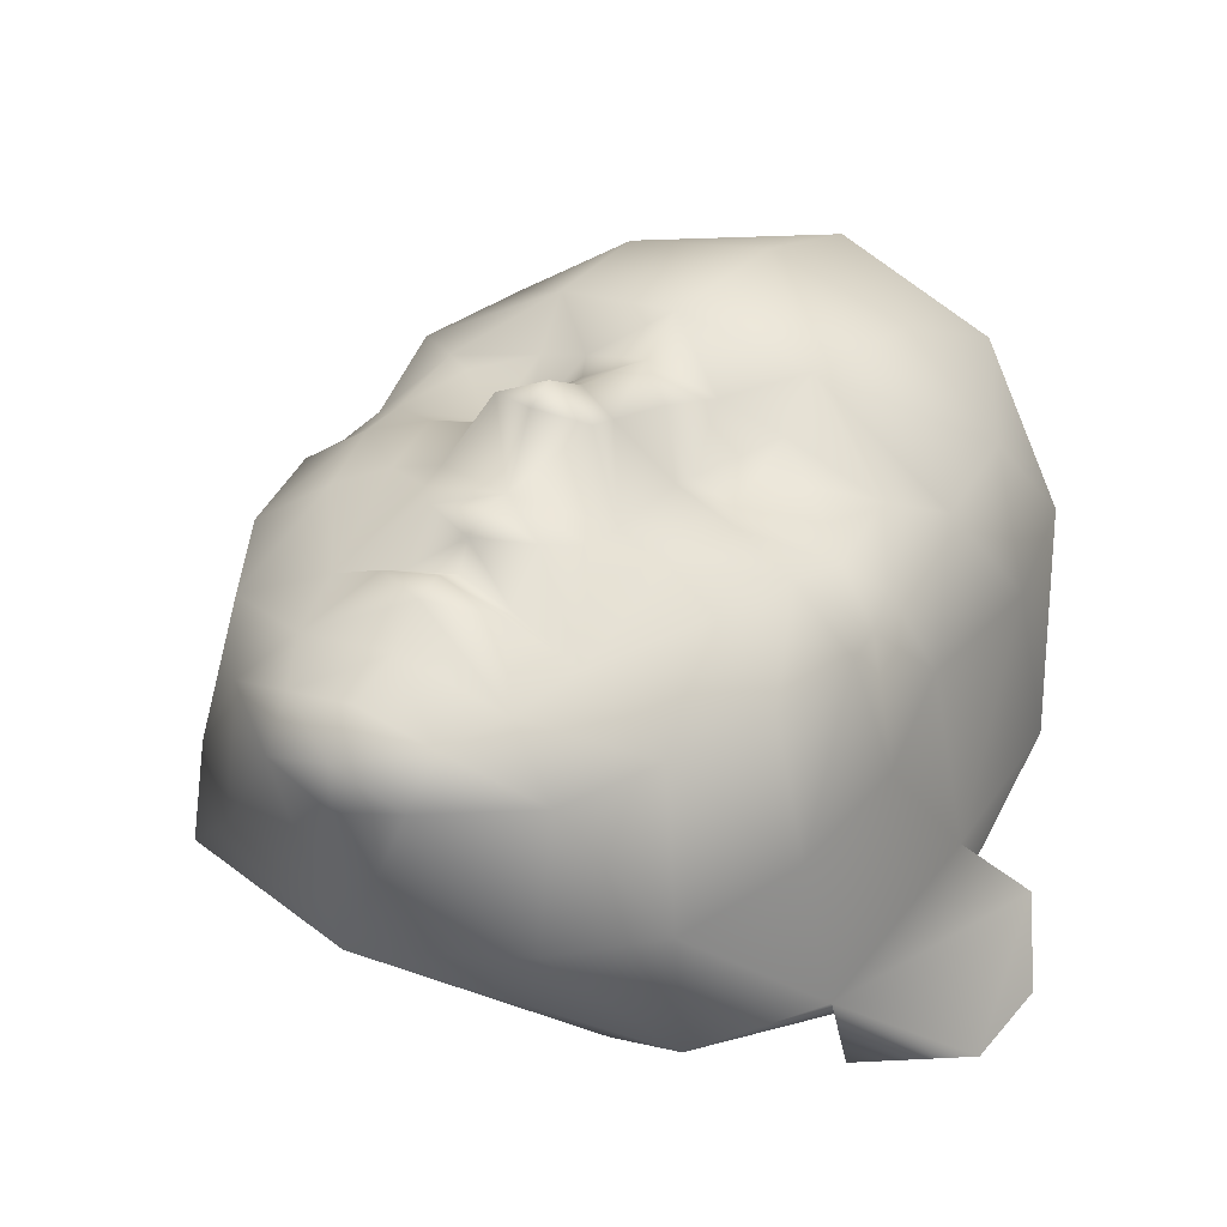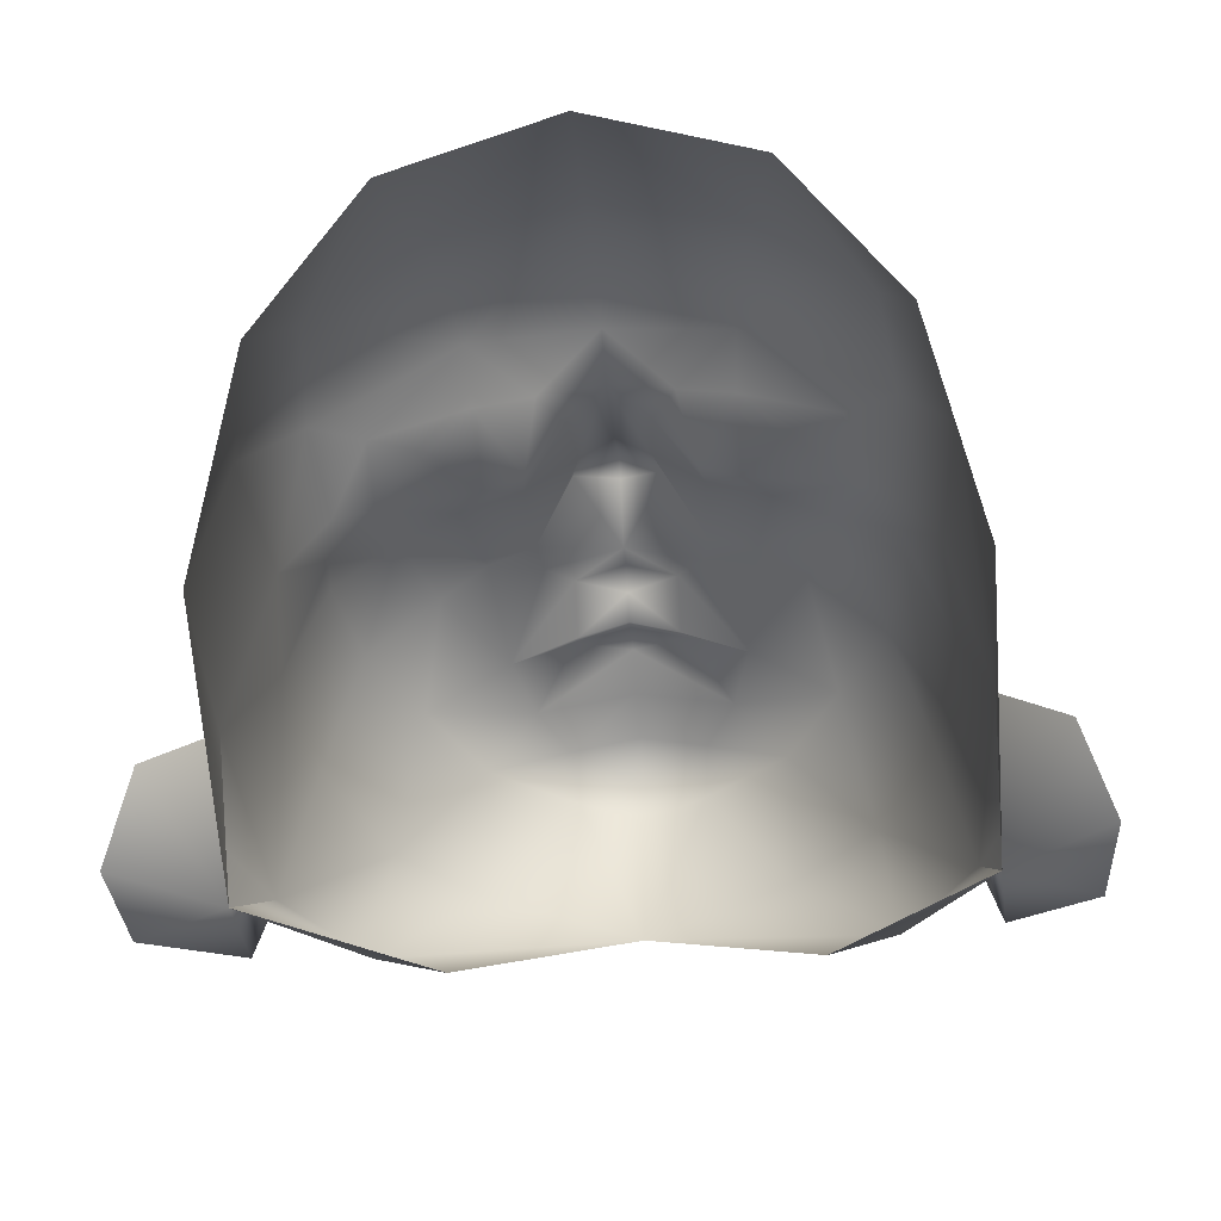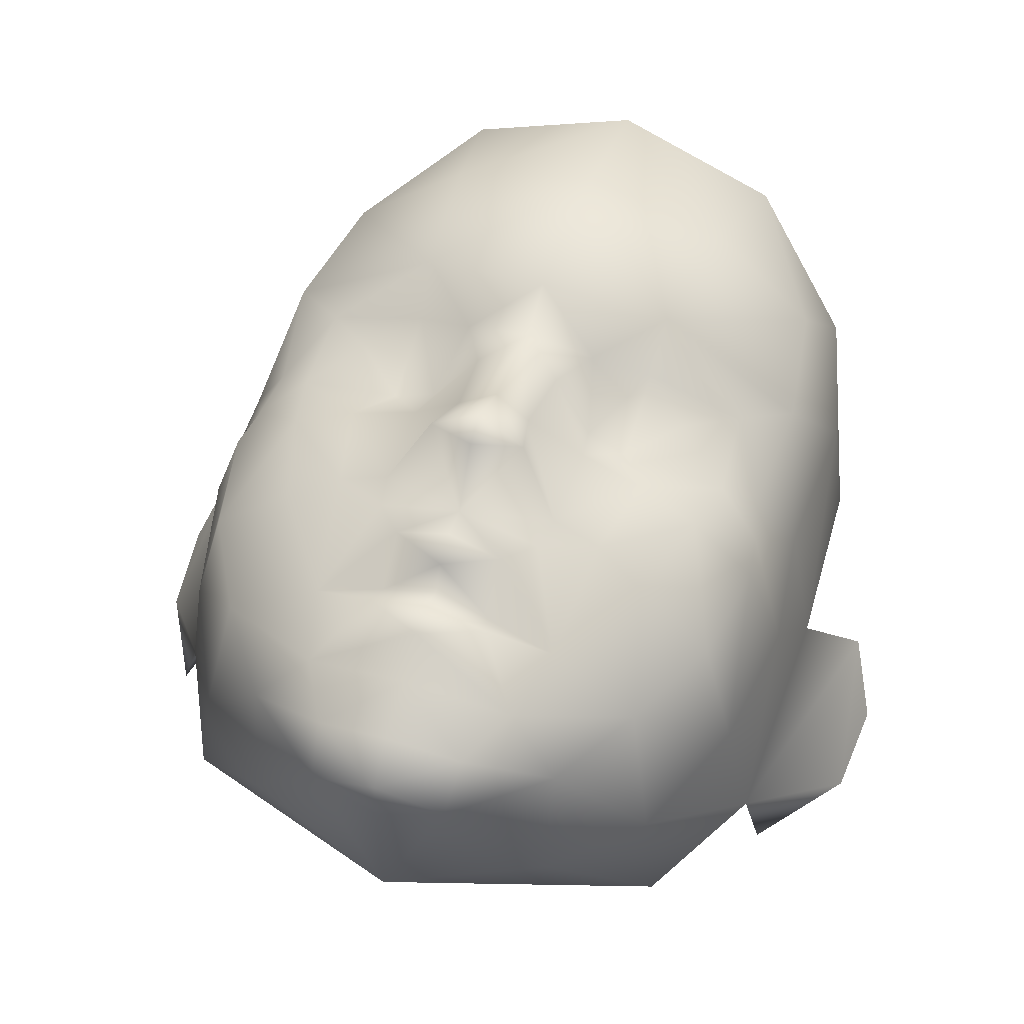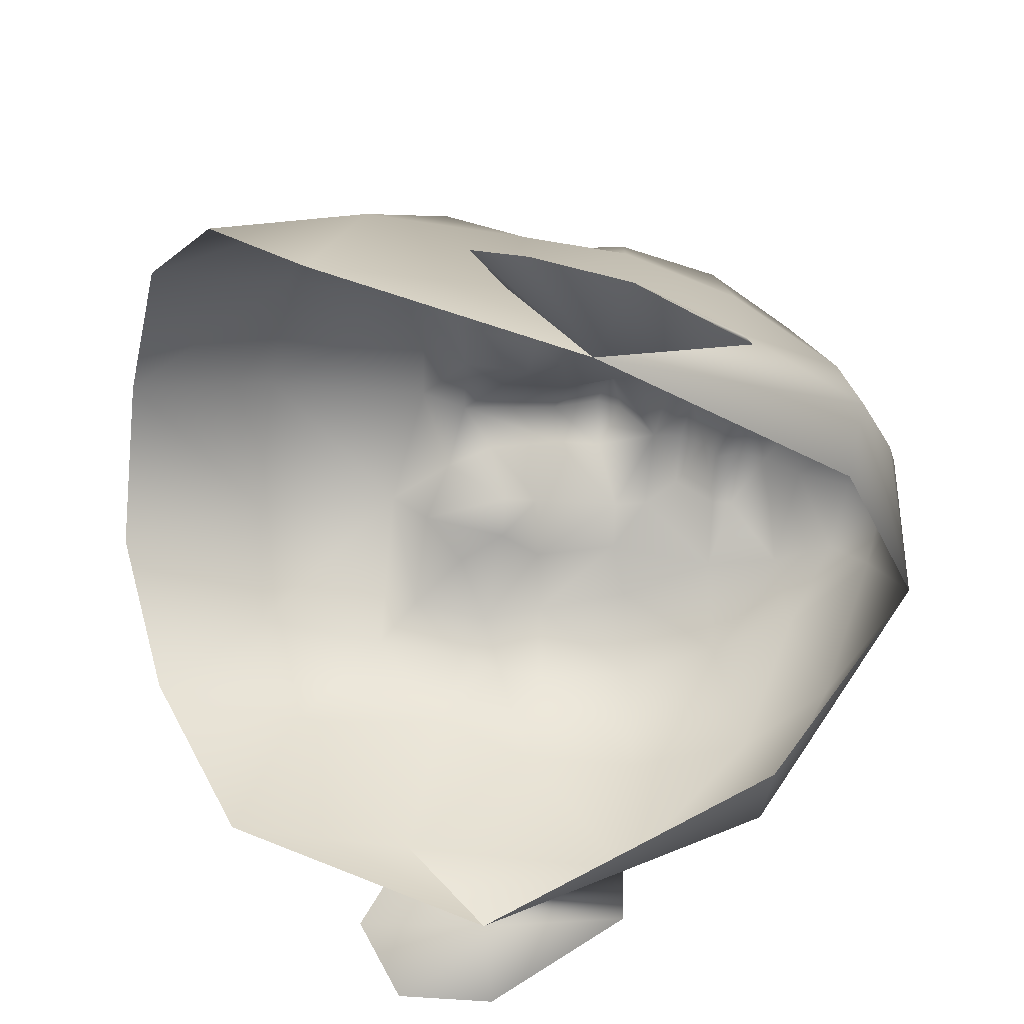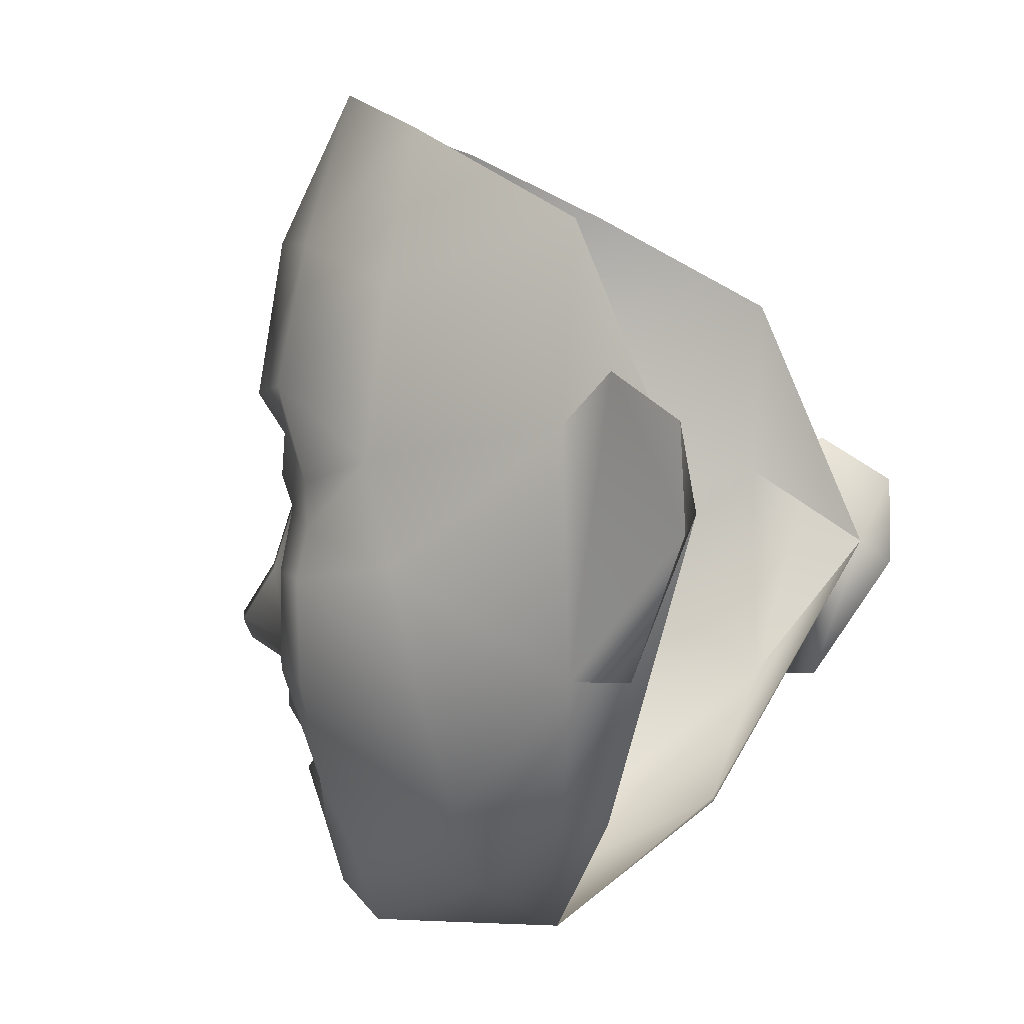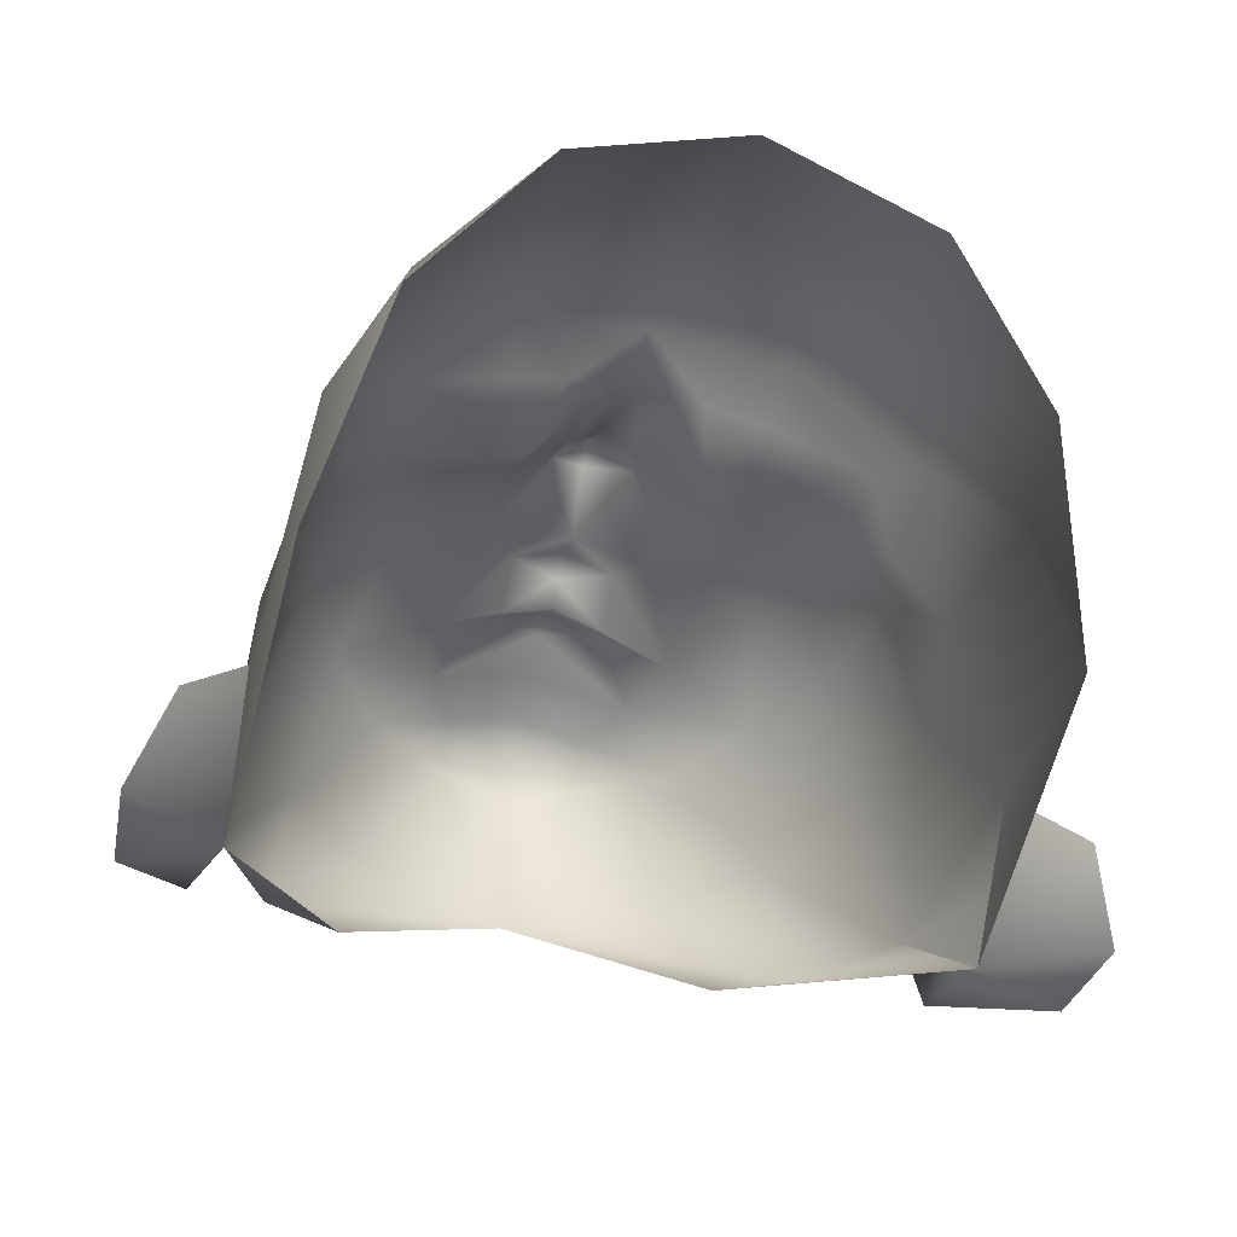
<metadata>
{"format":"obj","ext":"obj","renderer":"f3d","projection":"perspective","resolution":1024,"background":"white","views":[{"elev":39.0,"azim":30.6,"up":"+Z"},{"elev":-43.0,"azim":-175.5,"up":"+Z"},{"elev":56.3,"azim":17.4,"up":"+Z"},{"elev":-62.0,"azim":-99.1,"up":"+Z"},{"elev":-2.9,"azim":110.8,"up":"+Y"},{"elev":-40.2,"azim":164.2,"up":"+Z"}]}
</metadata>
<code>
g mesh00
v 0 -1.257 11.23
v -1.211 -1.331 10.88
v -1.334 -1.867 11.21
v 1.842 0.3791 11.52
v 1.206 -0.3685 11.81
v 2.771 -1.473 10.28
v -6.733 0.08467 5.99
v -5.931 0.2352 9.235
v -6.355 2.579 9.131
v -7.646 5.749 2.347
v -7.387 0.3593 2.272
v -7.221 2.79 6.469
v -4.217 0.5699 10.54
v -4.805 -1.925 9.271
v -7.387 0.3593 2.272
v -7.803 0.3466 0.7903
v -7.543 3.837 -0.5505
v -3.083 1.066 11.07
v -1.842 0.3791 11.52
v -1.98 1.188 11.46
v 0 0.4541 12
v -1.076 1.769 13.14
v 0 1.311 13.43
v 0 -0.9209 11.87
v -7.543 3.837 -0.5505
v -5.801 -2.86 2.996
v -4.17 -2.844 2.512
v 0 -5.635 5.212
v 7.543 3.837 -0.5505
v 7.803 0.3466 0.7903
v 7.387 0.3593 2.272
v 1.211 -1.331 10.88
v 0 -1.916 11.66
v 1.334 -1.867 11.21
v 0 -2.594 11.56
v 4.805 -1.925 9.271
v 2.351 -3.207 10.22
v 4.17 -2.844 2.512
v 5.801 -2.86 2.996
v 7.543 3.837 -0.5505
v -2.351 -3.207 10.22
v -2.771 -1.473 10.28
v -1.206 -0.3685 11.81
v 0 -0.2931 12.17
v -5.472 -2.629 5.711
v -3.529 -3.751 8.954
v -3.562 -4.384 5.739
v -1.535 -5.466 9.253
v 0 -5.655 8.74
v 0 -3.439 10.89
v 7.646 5.749 2.347
v 7.221 2.79 6.469
v 7.387 0.3593 2.272
v 6.733 0.08467 5.99
v 5.472 -2.629 5.711
v 3.529 -3.751 8.954
v 1.635 -4.559 10.12
v 0 -4.763 10.65
v 6.355 2.579 9.131
v 5.931 0.2352 9.235
v 4.217 0.5699 10.54
v 3.083 1.066 11.07
v 1.98 1.188 11.46
v 1.076 1.769 13.14
v 0 1.976 13.67
v 3.562 -4.384 5.739
v 1.535 -5.466 9.253
v 0 -5.598 9.873
v -1.635 -4.559 10.12
f 1 2 3
f 4 5 6
f 7 8 9
f 10 11 12
f 13 8 14
f 15 16 17
f 18 19 20
f 20 19 21
f 20 21 22
f 22 21 23
f 2 1 24
f 11 25 26
f 26 25 27
f 26 27 28
f 29 30 31
f 32 33 34
f 34 33 35
f 5 4 21
f 36 6 37
f 28 38 39
f 39 38 40
f 41 3 42
f 42 3 2
f 42 2 43
f 43 2 24
f 43 24 44
f 8 7 14
f 14 7 45
f 14 45 46
f 46 45 47
f 46 47 48
f 9 12 7
f 7 12 11
f 7 11 45
f 45 11 26
f 45 26 47
f 47 26 28
f 47 28 48
f 48 28 49
f 5 32 6
f 6 32 34
f 6 34 37
f 37 34 35
f 37 35 50
f 51 52 53
f 53 52 54
f 53 54 55
f 55 54 36
f 55 36 56
f 56 36 37
f 56 37 57
f 57 37 50
f 57 50 58
f 52 59 54
f 54 59 60
f 54 60 36
f 36 60 61
f 36 61 6
f 6 61 62
f 6 62 4
f 4 62 63
f 4 63 21
f 21 63 64
f 21 64 23
f 23 64 65
f 23 65 22
f 39 66 28
f 28 66 67
f 28 67 49
f 49 67 68
f 49 68 48
f 48 68 69
f 48 69 46
f 46 69 41
f 46 41 14
f 14 41 42
f 14 42 13
f 40 53 39
f 39 53 55
f 39 55 66
f 66 55 56
f 66 56 67
f 67 56 57
f 67 57 68
f 68 57 58
f 68 58 69
f 69 58 50
f 69 50 41
f 41 50 35
f 41 35 3
f 3 35 33
f 3 33 1
f 1 33 32
f 1 32 24
f 24 32 5
f 24 5 44
f 44 5 21
f 44 21 43
f 43 21 19
f 43 19 42
f 42 19 18
f 42 18 13
v -6.244 6.986 9.682
v -2.931 7.188 11.81
v -5.832 10.22 9.214
v 4.883 2.824 10.25
v 4.217 0.5699 10.54
v 5.931 0.2352 9.235
v 6.244 6.986 9.682
v 6.01 4.793 9.098
v 6.976 5.172 7.186
v 0.8237 2.974 12.45
v 1.076 1.769 13.14
v 1.98 1.188 11.46
v 0 3.183 12.84
v 0 1.976 13.67
v -4.217 0.5699 10.54
v -3.083 1.066 11.07
v -4.883 2.824 10.25
v -7.803 0.3466 0.7903
v -9.492 3.339 -0.9046
v -7.543 3.837 -0.5505
v -7.387 0.3593 2.272
v -7.646 5.749 2.347
v -8.987 6.701 0.8086
v -9.701 5.572 -0.8699
v -8.987 6.701 0.8086
v -7.646 5.749 2.347
v -5.097 6.194 10.05
v -6.01 4.793 9.098
v -5.176 4.289 9.808
v -2.867 6.242 10.8
v -1.903 4.249 10.7
v -1.529 5.856 11.46
v -0.9566 4.754 11.76
v 0 5.658 11.99
v -7.803 0.3466 0.7903
v -9.492 3.339 -0.9046
v -9.701 5.572 -0.8699
v 9.492 3.339 -0.9046
v 9.701 5.572 -0.8699
v 8.987 6.701 0.8086
v 6.355 2.579 9.131
v 7.543 3.837 -0.5505
v 9.492 3.339 -0.9046
v 7.803 0.3466 0.7903
v 7.646 5.749 2.347
v 8.987 6.701 0.8086
v 9.701 5.572 -0.8699
v 2.845 4.177 10.35
v 5.176 4.289 9.808
v 3.955 5.125 10.68
v 7.803 0.3466 0.7903
v 7.387 0.3593 2.272
v 7.646 5.749 2.347
v -7.181 8.992 6.621
v -7.646 5.749 2.347
v -6.976 5.172 7.186
v -7.221 2.79 6.469
v -6.216 3.704 8.943
v -6.355 2.579 9.131
v -5.931 0.2352 9.235
v -3.512 3.073 10.81
v -1.98 1.188 11.46
v 0 14.38 10.29
v 3.342 10.74 11
v 3.854 14.06 9.007
v 5.832 10.22 9.214
v 6.389 12.58 6.225
v 7.181 8.992 6.621
v 7.535 10.14 2.083
v 7.646 5.749 2.347
v 7.543 3.837 -0.5505
v 1.529 5.856 11.46
v 2.931 7.188 11.81
v 0 6.797 12.52
v 0 10.86 11.8
v -3.342 10.74 11
v 3.083 1.066 11.07
v 3.512 3.073 10.81
v 2.024 3.322 11.14
v 0.9566 4.754 11.76
v 5.097 6.194 10.05
v 2.867 6.242 10.8
v 1.903 4.249 10.7
v 7.221 2.79 6.469
v 6.216 3.704 8.943
v -0.8237 2.974 12.45
v -2.024 3.322 11.14
v -2.845 4.177 10.35
v -3.955 5.125 10.68
v -7.543 3.837 -0.5505
v -7.535 10.14 2.083
v -6.389 12.58 6.225
v -3.854 14.06 9.007
v -1.076 1.769 13.14
f 70 71 72
f 73 74 75
f 76 77 78
f 79 80 81
f 82 83 80
f 84 85 86
f 87 88 89
f 90 91 92
f 88 93 89
f 89 93 94
f 89 94 95
f 71 70 96
f 96 70 97
f 96 97 98
f 99 100 101
f 101 100 102
f 101 102 103
f 104 90 105
f 105 90 92
f 105 92 106
f 107 108 109
f 75 110 73
f 111 112 113
f 114 115 111
f 111 115 116
f 111 116 112
f 117 118 119
f 120 107 121
f 121 107 109
f 121 109 122
f 123 124 125
f 125 124 126
f 125 126 127
f 127 126 128
f 127 128 86
f 86 128 129
f 86 129 84
f 72 123 70
f 70 123 125
f 70 125 97
f 97 125 127
f 97 127 98
f 98 127 86
f 98 86 130
f 130 86 85
f 130 85 131
f 132 133 134
f 134 133 135
f 134 135 136
f 136 135 137
f 136 137 138
f 138 137 139
f 138 139 140
f 141 142 143
f 143 142 144
f 143 144 71
f 71 144 145
f 71 145 72
f 74 73 146
f 146 73 147
f 146 147 81
f 81 147 148
f 81 148 79
f 79 148 149
f 79 149 103
f 77 76 150
f 150 76 142
f 150 142 151
f 151 142 141
f 151 141 152
f 153 78 154
f 154 78 77
f 154 77 118
f 118 77 150
f 118 150 119
f 119 150 151
f 119 151 117
f 117 151 152
f 80 79 82
f 82 79 103
f 82 103 155
f 155 103 102
f 155 102 156
f 156 102 100
f 156 100 157
f 157 100 99
f 157 99 158
f 159 124 160
f 160 124 123
f 160 123 161
f 161 123 72
f 161 72 162
f 162 72 145
f 162 145 132
f 132 145 144
f 132 144 133
f 133 144 142
f 133 142 135
f 135 142 76
f 135 76 137
f 137 76 78
f 137 78 139
f 139 78 153
f 83 82 163
f 163 82 155
f 163 155 131
f 131 155 156
f 131 156 130
f 130 156 157
f 130 157 98
f 98 157 158
f 98 158 96
f 96 158 99
f 96 99 71
f 71 99 101
f 71 101 143
f 143 101 103
f 143 103 141
f 141 103 149
f 141 149 152
f 152 149 148
f 152 148 117
f 117 148 147
f 117 147 118
f 118 147 73
f 118 73 154
f 154 73 110
f 154 110 153

</code>
